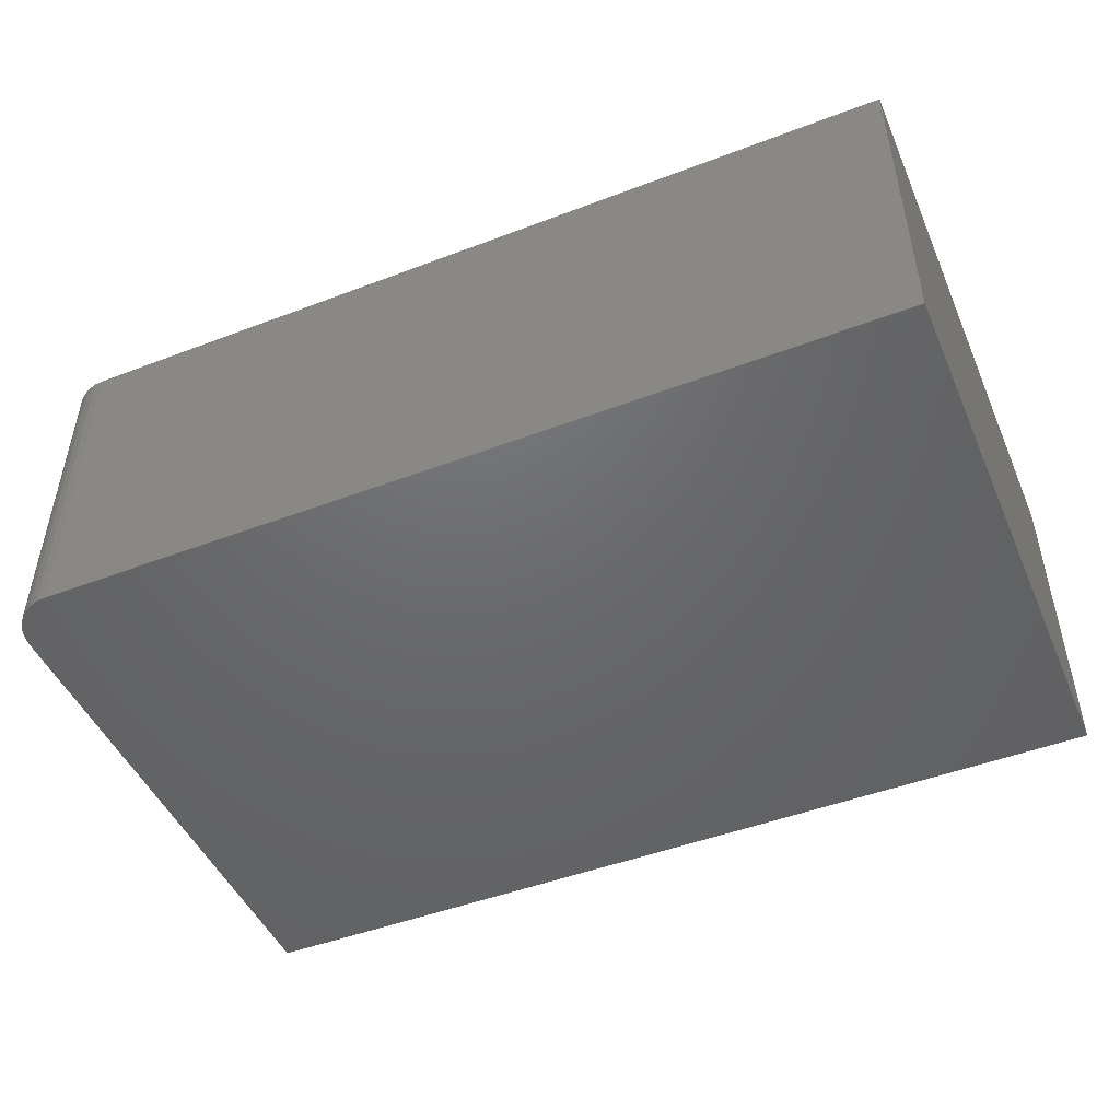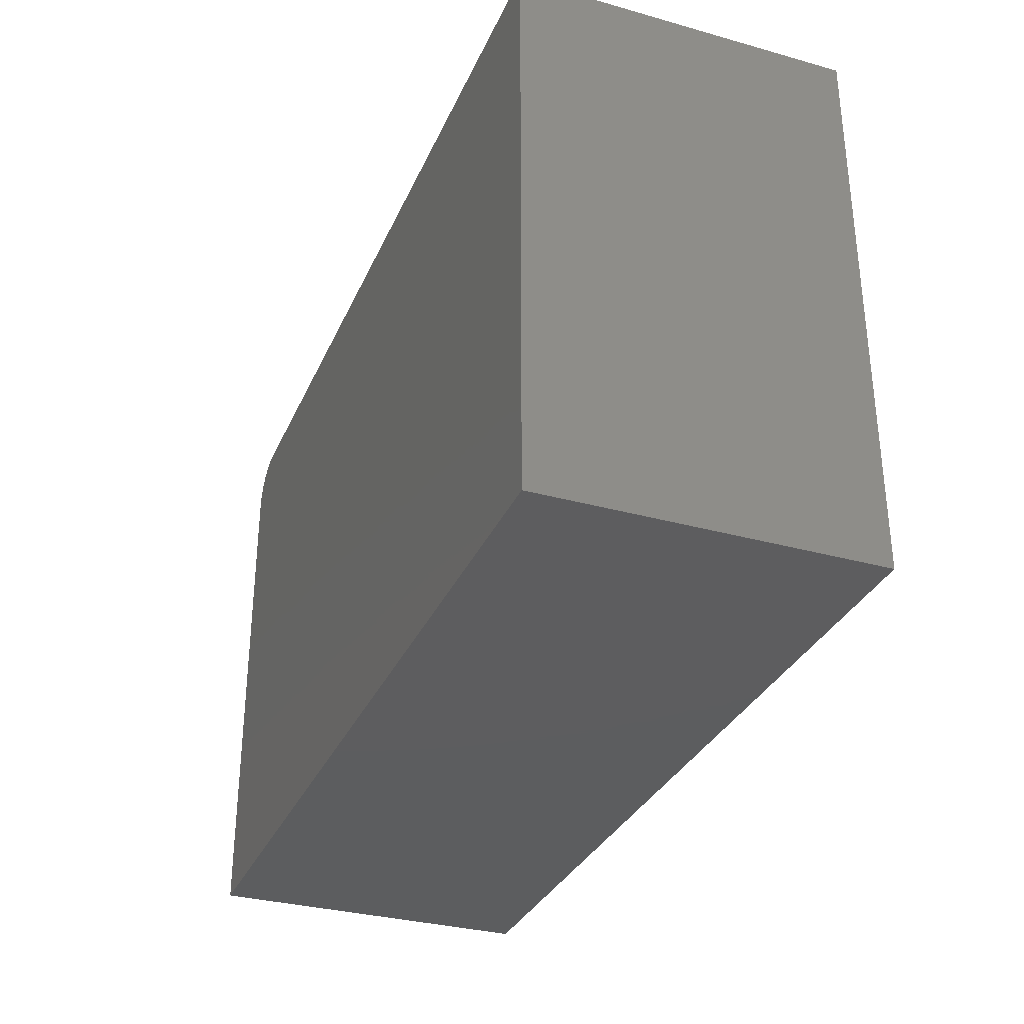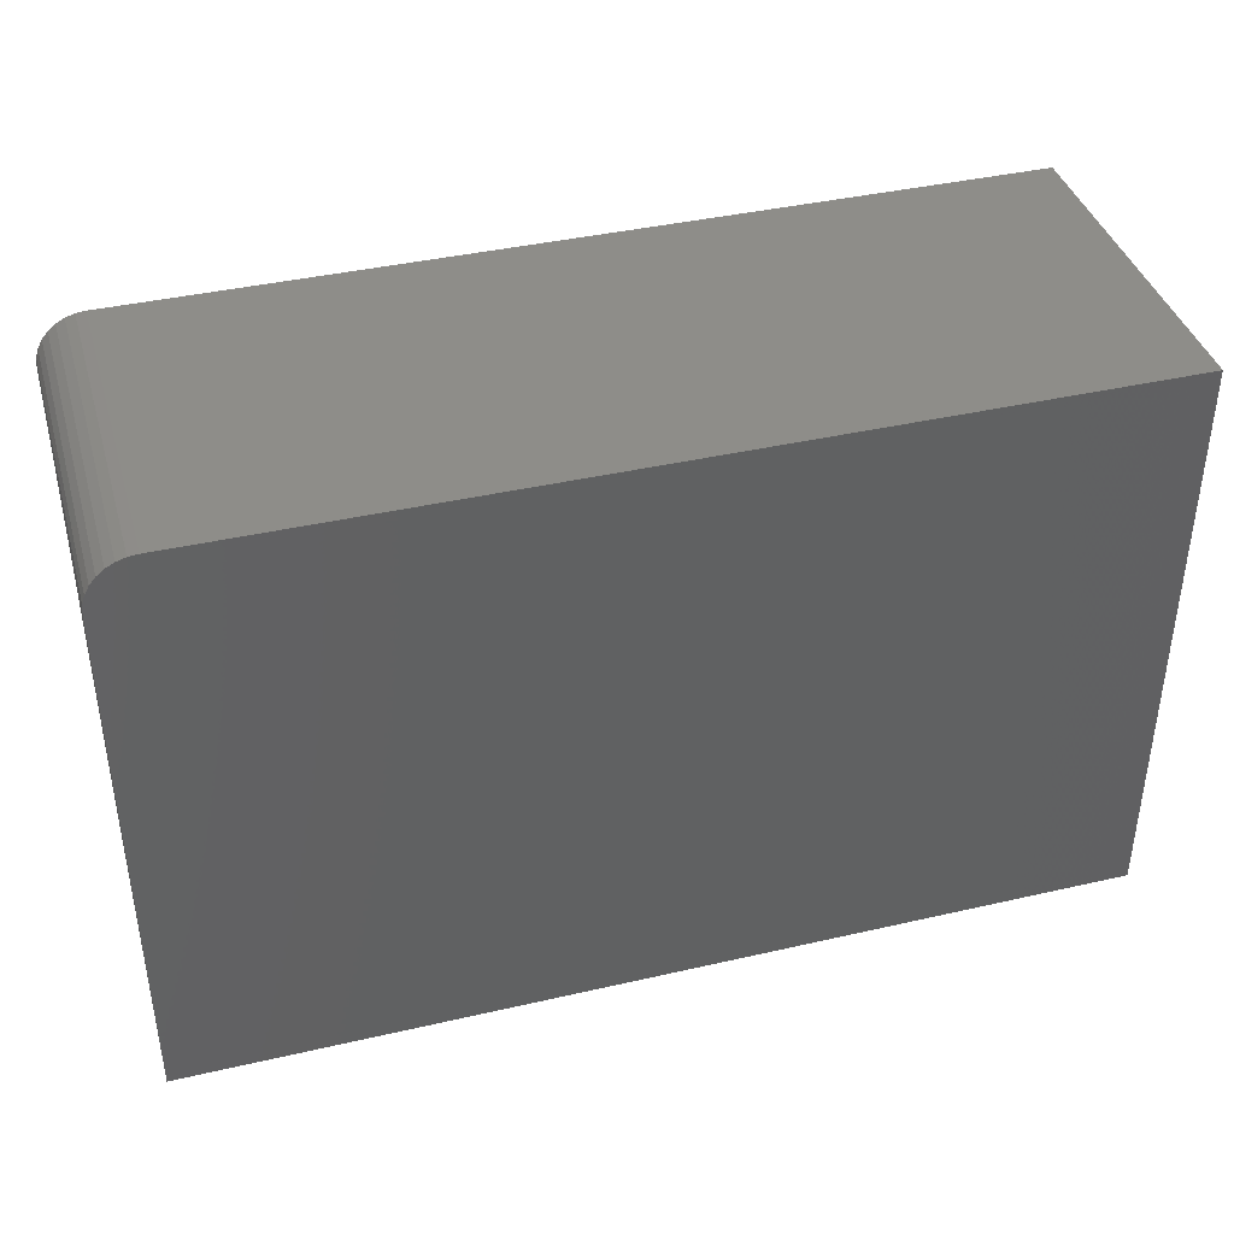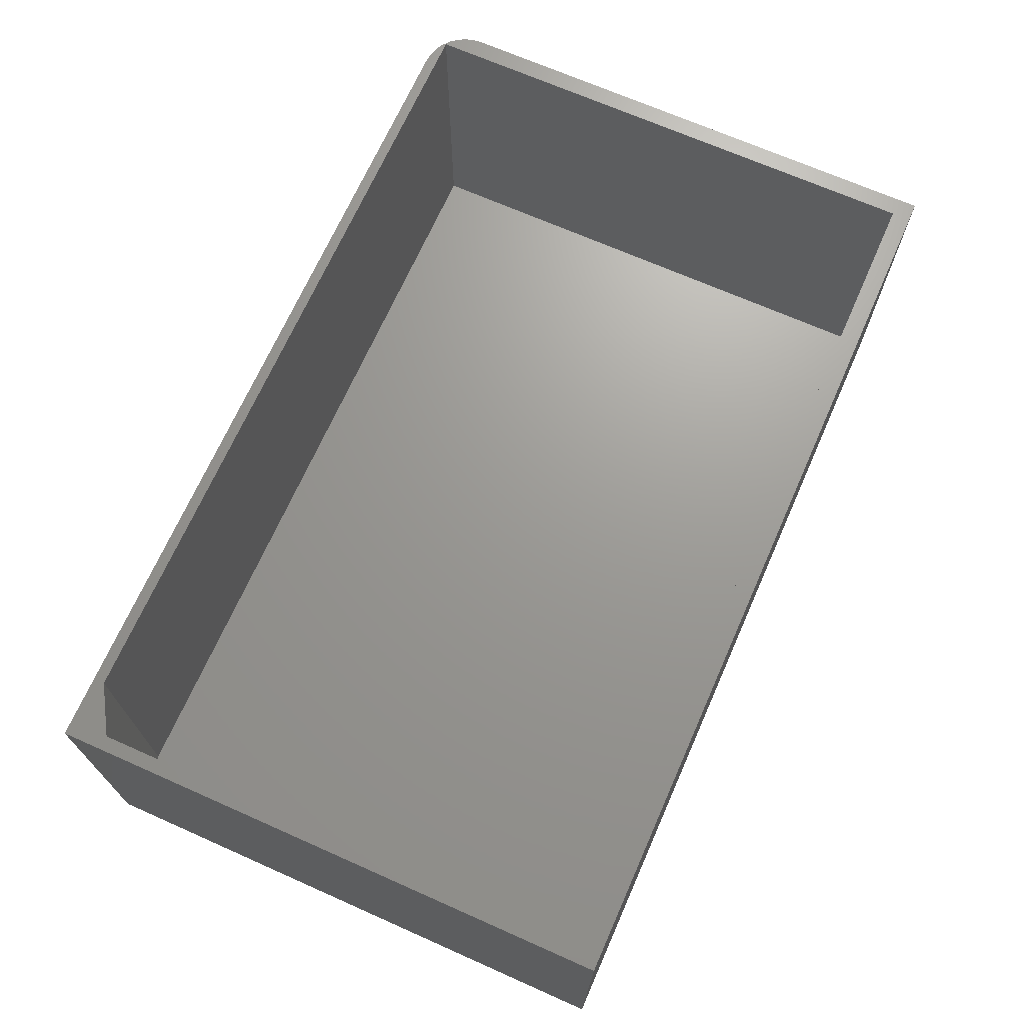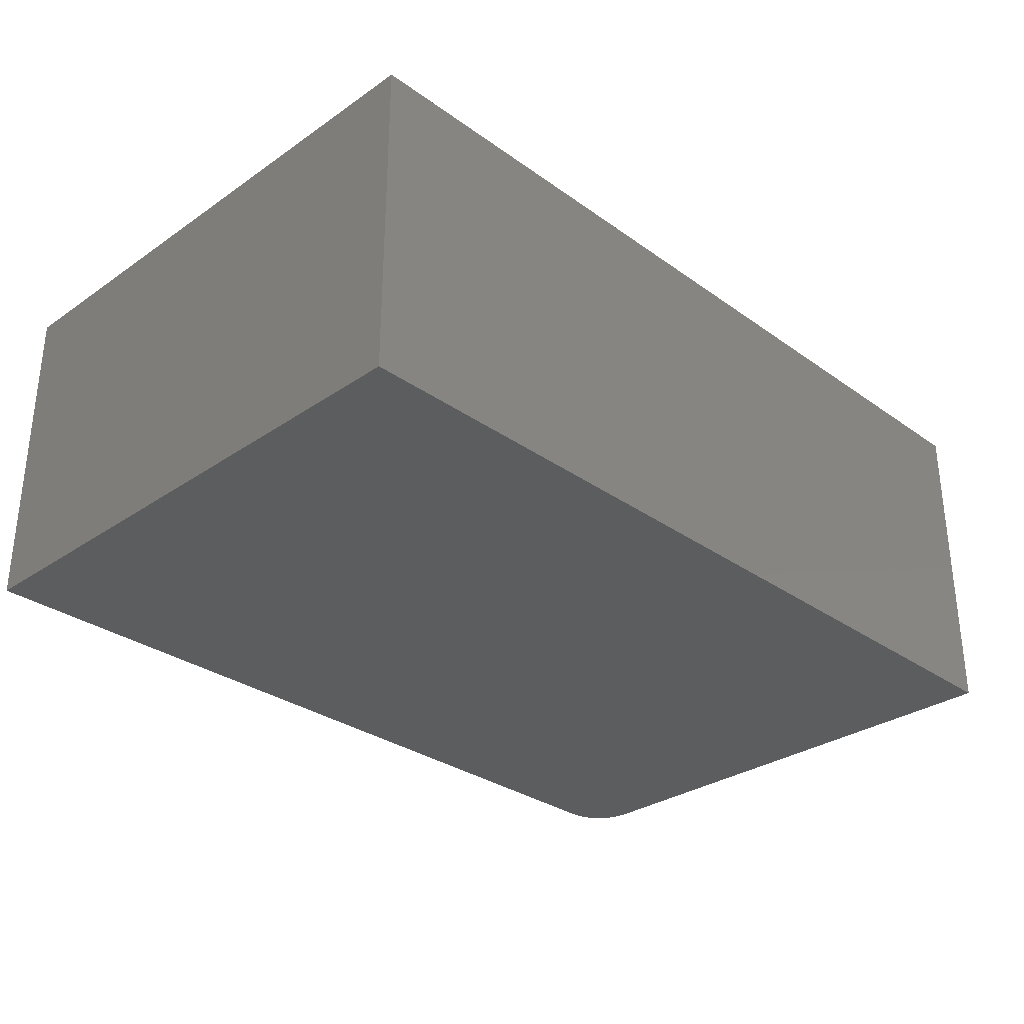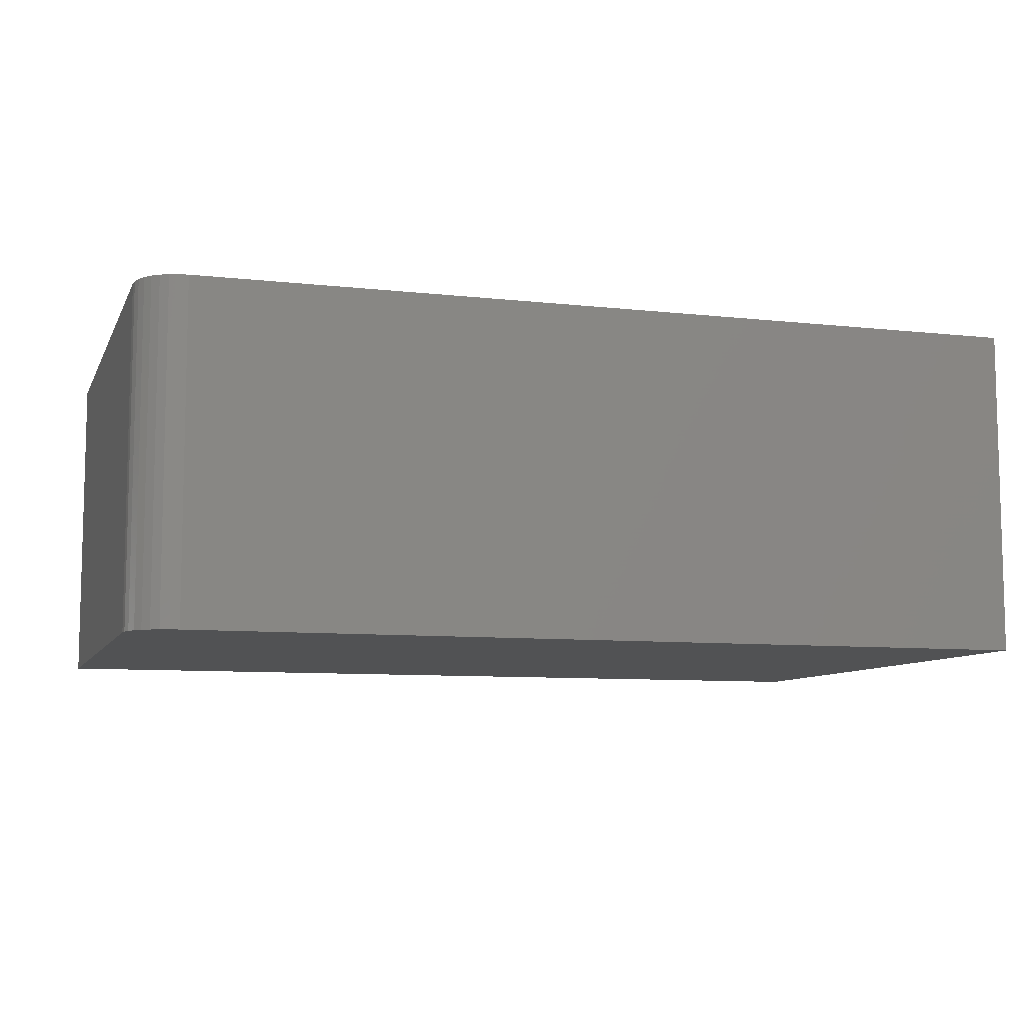
<metadata>
{"format":"stl","ext":"stl","renderer":"f3d","projection":"perspective","resolution":1024,"background":"white","views":[{"elev":-47.8,"azim":-156.9,"up":"+Z"},{"elev":-32.4,"azim":-111.2,"up":"+Y"},{"elev":39.8,"azim":164.1,"up":"+Y"},{"elev":69.4,"azim":-66.1,"up":"+Z"},{"elev":-30.8,"azim":-45.5,"up":"+Z"},{"elev":-8.5,"azim":163.0,"up":"+Z"}]}
</metadata>
<code>
# stl→obj: 34 verts, 64 faces
v -0.7266 -0.4453 0.03125
v 0.7188 -0.4453 0.03125
v -0.7266 0.4054 0.03125
v 0.7188 0.4523 0.03125
v -0.6484 0.4523 0.03125
v -0.7266 0.4054 0.5547
v -0.7266 -0.4453 0.5547
v 0.7188 0.4523 0.5547
v -0.6484 0.4523 0.5547
v 0.7188 -0.4453 0.5547
v 0.75 -0.4766 0.5547
v 0.75 0.3927 0.5547
v 0.7485 0.4079 0.5547
v 0.7441 0.4226 0.5547
v 0.7368 0.4361 0.5547
v 0.7271 0.4479 0.5547
v 0.7153 0.4576 0.5547
v 0.7018 0.4649 0.5547
v 0.6871 0.4693 0.5547
v 0.6719 0.4708 0.5547
v -0.75 0.4708 0.5547
v -0.75 -0.4766 0.5547
v -0.75 0.4708 0
v 0.6719 0.4708 0
v 0.6871 0.4693 0
v 0.7018 0.4649 0
v 0.7153 0.4576 0
v 0.7271 0.4479 0
v 0.7368 0.4361 0
v 0.7441 0.4226 0
v 0.7485 0.4079 0
v 0.75 0.3927 0
v 0.75 -0.4766 0
v -0.75 -0.4766 0
f 1 2 3
f 3 2 4
f 3 4 5
f 3 6 1
f 1 6 7
f 4 8 5
f 5 8 9
f 8 10 11
f 8 11 12
f 8 12 13
f 8 13 14
f 8 14 15
f 8 15 16
f 8 16 17
f 8 17 18
f 8 18 19
f 8 19 20
f 8 20 9
f 21 22 7
f 21 7 6
f 21 6 9
f 21 9 20
f 10 7 11
f 11 7 22
f 9 6 5
f 5 6 3
f 2 10 4
f 4 10 8
f 1 7 2
f 2 7 10
f 23 24 25
f 23 25 26
f 23 26 27
f 23 27 28
f 23 28 29
f 23 29 30
f 23 30 31
f 23 31 32
f 23 32 33
f 23 33 34
f 20 24 21
f 21 24 23
f 11 33 12
f 12 33 32
f 24 20 25
f 25 20 19
f 25 19 26
f 26 19 18
f 26 18 27
f 27 18 17
f 27 17 28
f 28 17 16
f 28 16 29
f 29 16 15
f 29 15 30
f 30 15 14
f 30 14 31
f 31 14 13
f 31 13 32
f 32 13 12
f 21 23 22
f 22 23 34
f 22 34 11
f 11 34 33

</code>
